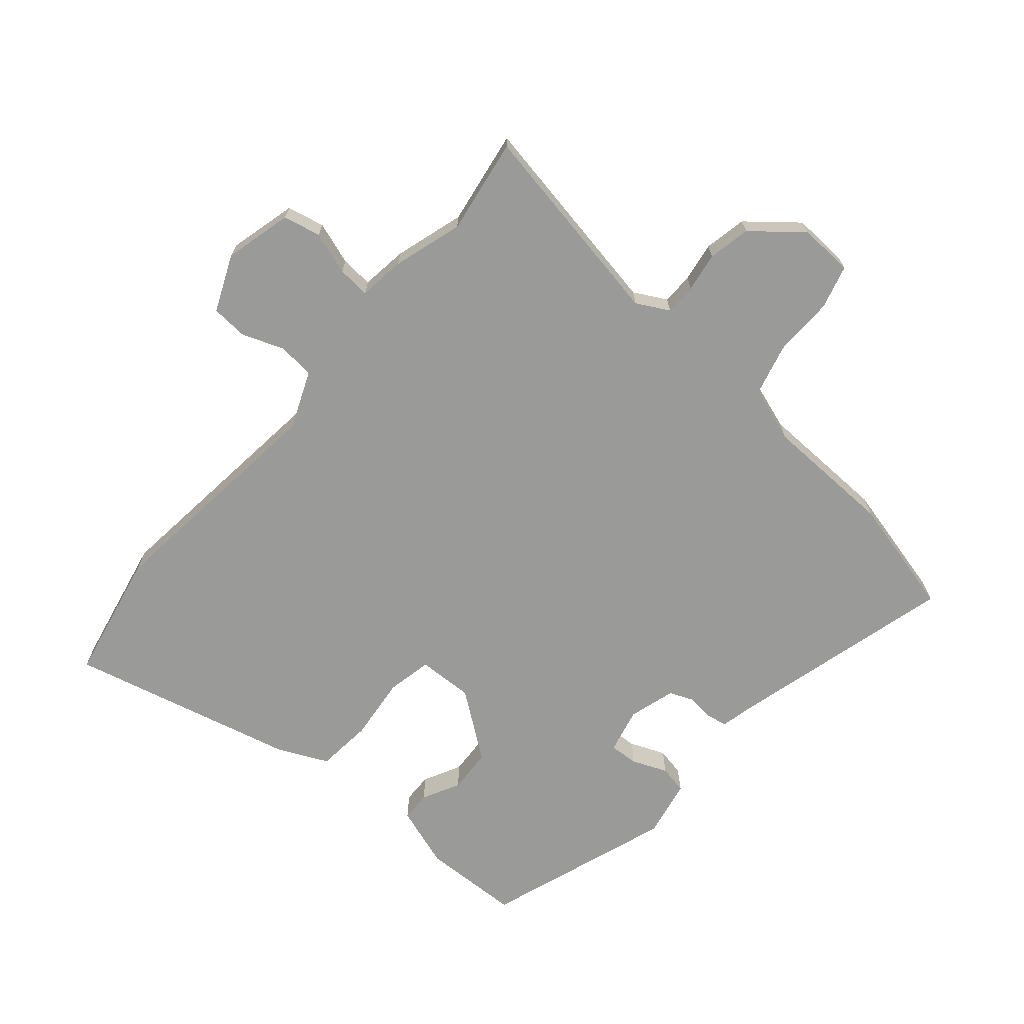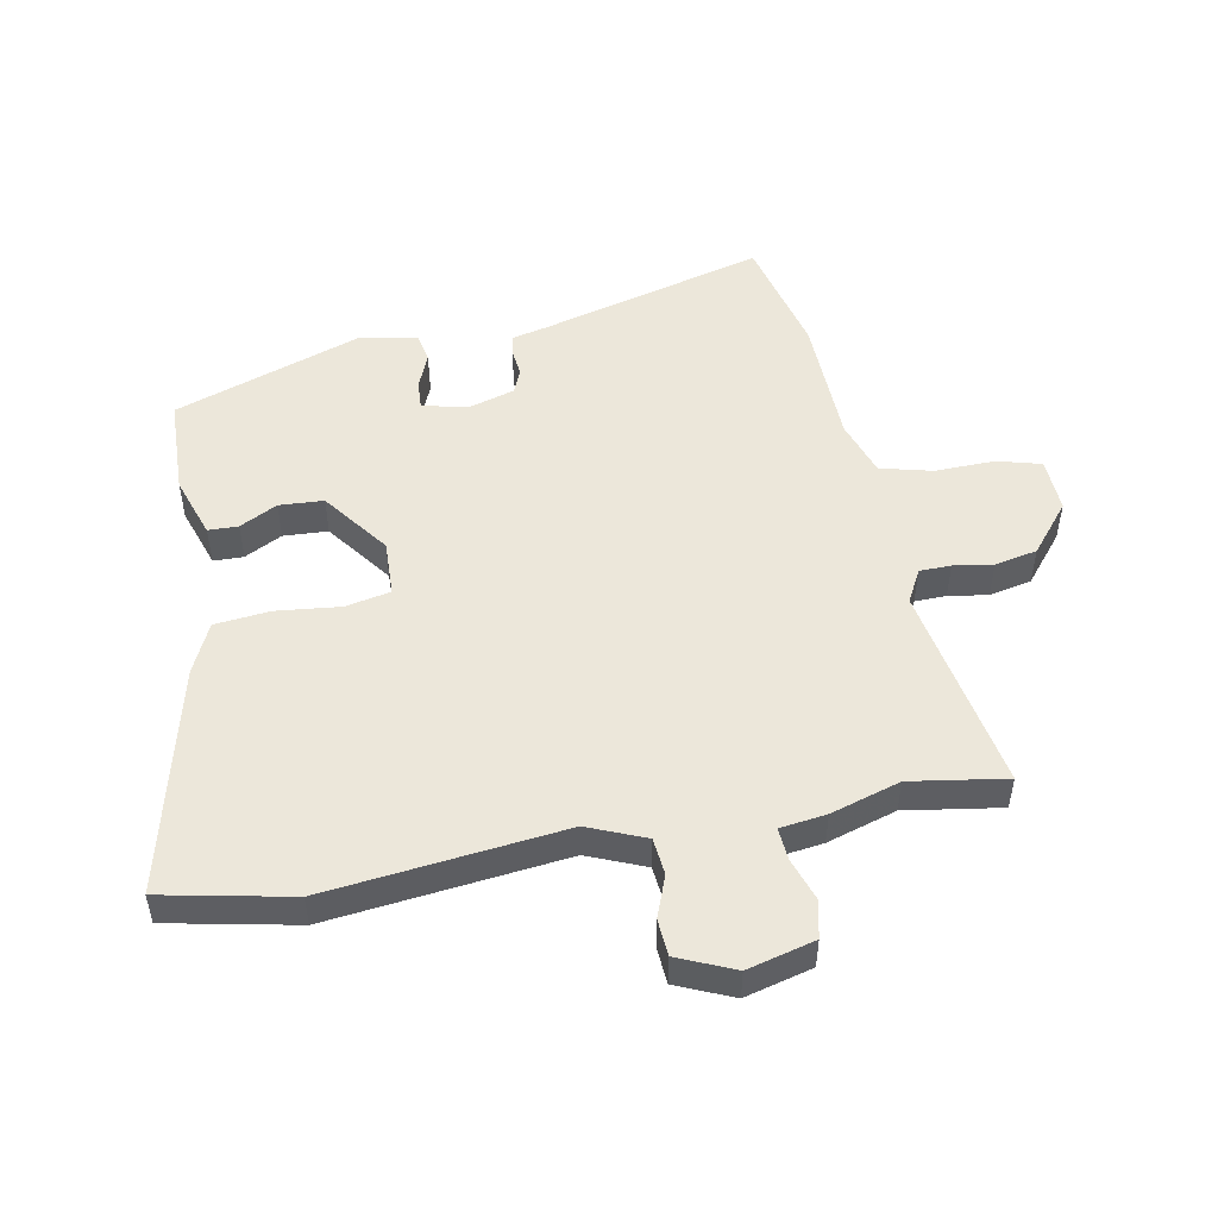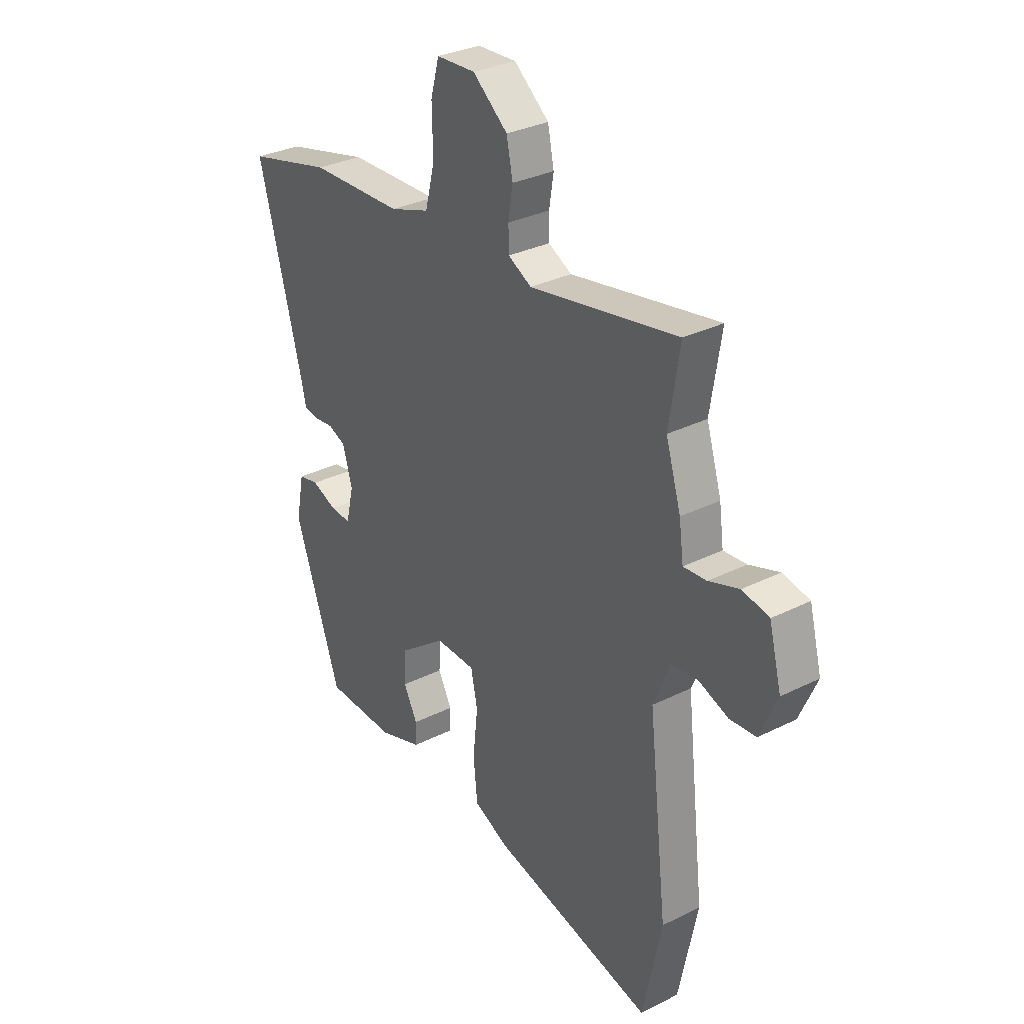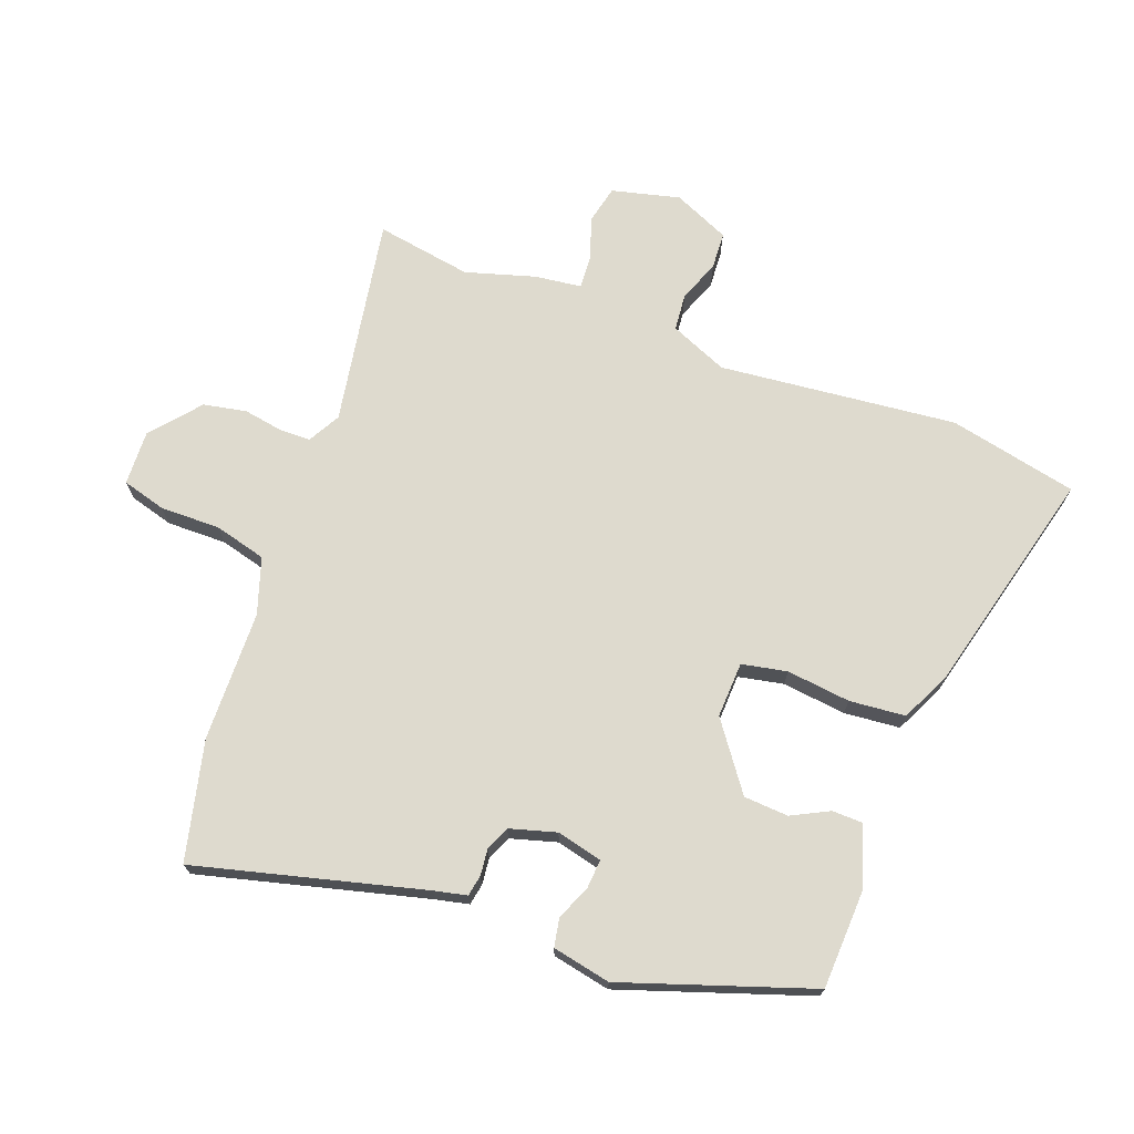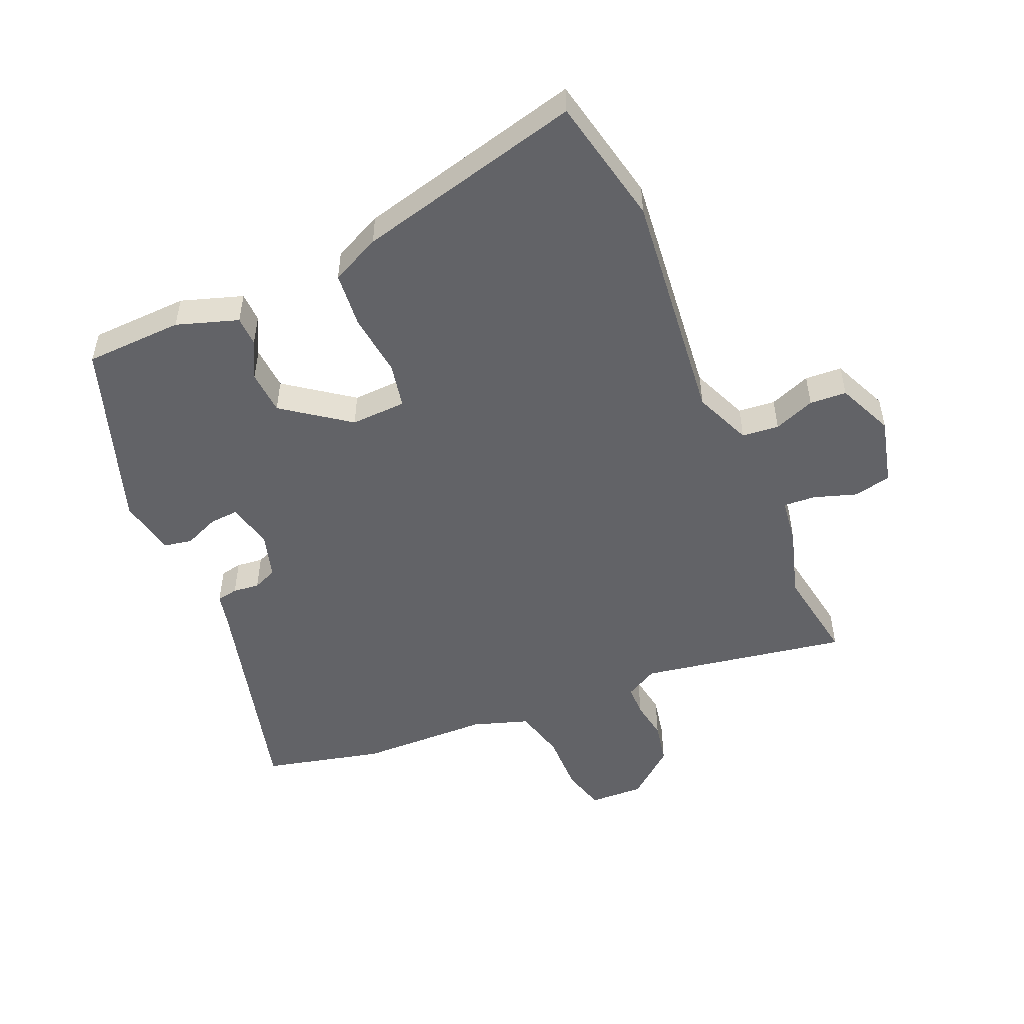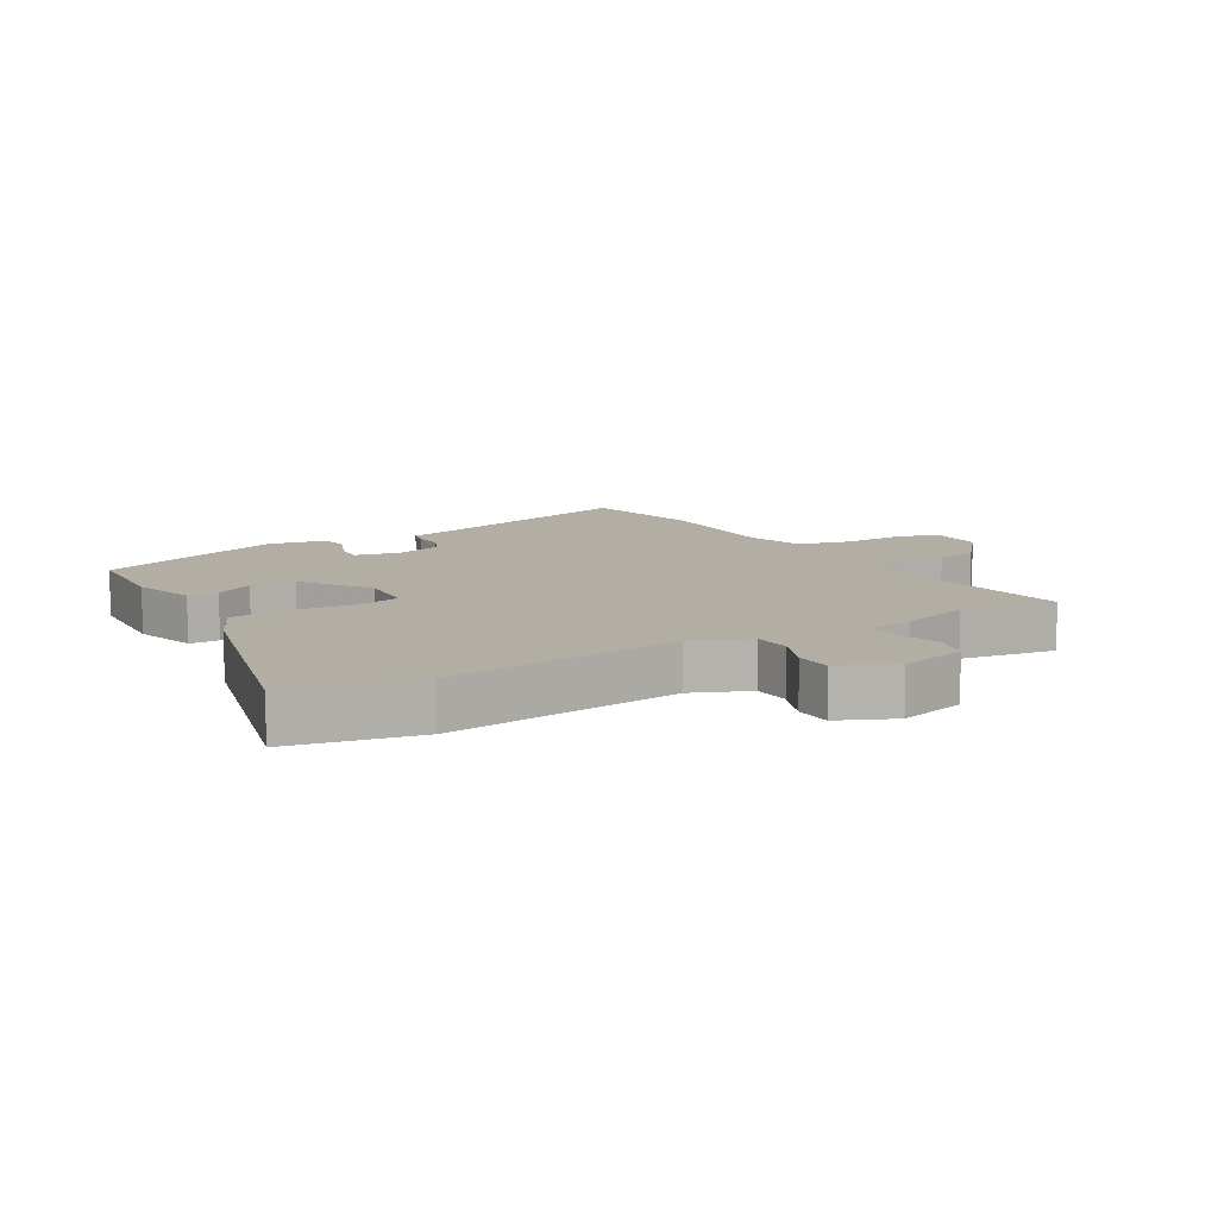
<metadata>
{"format":"obj","ext":"obj","renderer":"f3d","projection":"perspective","resolution":1024,"background":"white","views":[{"elev":-69.2,"azim":-40.5,"up":"+Y"},{"elev":50.8,"azim":-100.7,"up":"+Y"},{"elev":31.3,"azim":-125.5,"up":"+Z"},{"elev":71.2,"azim":111.0,"up":"+Y"},{"elev":-51.0,"azim":-156.4,"up":"+Y"},{"elev":11.0,"azim":-119.8,"up":"+Y"}]}
</metadata>
<code>
v -0.485 0.07 -0.575
v -0.527 0.07 -0.369
v -0.484 0.07 0.009
v -0.522 0.07 0.101
v -0.581 0.07 0.107
v -0.647 0.07 0.082
v -0.706 0.07 0.086
v -0.745 0.07 0.176
v -0.717 0.07 0.284
v -0.657 0.07 0.297
v -0.589 0.07 0.274
v -0.537 0.07 0.27
v -0.527 0.07 0.344
v -0.493 0.07 0.455
v -0.517 0.07 0.608
v -0.185 0.07 0.548
v -0.133 0.07 0.576
v -0.132 0.07 0.626
v -0.142 0.07 0.689
v -0.128 0.07 0.757
v -0.05 0.07 0.821
v 0.037 0.07 0.817
v 0.056 0.07 0.747
v 0.054 0.07 0.651
v 0.075 0.07 0.568
v 0.164 0.07 0.538
v 0.372 0.07 0.532
v 0.562 0.07 0.485
v 0.465 0.07 0.123
v 0.453 0.07 0.071
v 0.419 0.07 0.065
v 0.377 0.07 0.07
v 0.338 0.07 0.054
v 0.316 0.07 -0.02
v 0.333 0.07 -0.093
v 0.379 0.07 -0.09
v 0.435 0.07 -0.067
v 0.48 0.07 -0.076
v 0.498 0.07 -0.169
v 0.394 0.07 -0.468
v 0.237 0.07 -0.473
v 0.139 0.07 -0.44
v 0.138 0.07 -0.392
v 0.169 0.07 -0.332
v 0.165 0.07 -0.261
v 0.06 0.07 -0.183
v -0.029 0.07 -0.186
v -0.044 0.07 -0.258
v -0.033 0.07 -0.36
v -0.042 0.07 -0.449
v -0.121 0.07 -0.486
v -0.485 0 -0.575
v -0.527 0 -0.369
v -0.484 0 0.009
v -0.522 0 0.101
v -0.581 0 0.107
v -0.647 0 0.082
v -0.706 0 0.086
v -0.745 0 0.176
v -0.717 0 0.284
v -0.657 0 0.297
v -0.589 0 0.274
v -0.537 0 0.27
v -0.527 0 0.344
v -0.493 0 0.455
v -0.517 0 0.608
v -0.185 0 0.548
v -0.133 0 0.576
v -0.132 0 0.626
v -0.142 0 0.689
v -0.128 0 0.757
v -0.05 0 0.821
v 0.037 0 0.817
v 0.056 0 0.747
v 0.054 0 0.651
v 0.075 0 0.568
v 0.164 0 0.538
v 0.372 0 0.532
v 0.562 0 0.485
v 0.465 0 0.123
v 0.453 0 0.071
v 0.419 0 0.065
v 0.377 0 0.07
v 0.338 0 0.054
v 0.316 0 -0.02
v 0.333 0 -0.093
v 0.379 0 -0.09
v 0.435 0 -0.067
v 0.48 0 -0.076
v 0.498 0 -0.169
v 0.394 0 -0.468
v 0.237 0 -0.473
v 0.139 0 -0.44
v 0.138 0 -0.392
v 0.169 0 -0.332
v 0.165 0 -0.261
v 0.06 0 -0.183
v -0.029 0 -0.186
v -0.044 0 -0.258
v -0.033 0 -0.36
v -0.042 0 -0.449
v -0.121 0 -0.486
f 48 49 50 51
f 47 48 51 1
f 41 42 43 44
f 41 44 45
f 40 41 45
f 39 40 45
f 36 37 38 39
f 35 36 39 45
f 34 35 45 46
f 29 30 31 32
f 29 32 33
f 26 27 28 29
f 25 26 29 33
f 21 22 23 24
f 21 24 25
f 18 19 20 21
f 17 18 21 25
f 16 17 25 33
f 14 15 16 33
f 12 13 14 33
f 8 9 10 11
f 5 6 7 8
f 4 5 8 11
f 3 4 11 12
f 47 1 2 3
f 33 34 46 47
f 3 12 33 47
f 102 101 100 99
f 52 102 99 98
f 95 94 93 92
f 96 95 92
f 96 92 91
f 96 91 90
f 90 89 88 87
f 96 90 87 86
f 97 96 86 85
f 83 82 81 80
f 84 83 80
f 80 79 78 77
f 84 80 77 76
f 75 74 73 72
f 76 75 72
f 72 71 70 69
f 76 72 69 68
f 84 76 68 67
f 84 67 66 65
f 84 65 64 63
f 62 61 60 59
f 59 58 57 56
f 62 59 56 55
f 63 62 55 54
f 54 53 52 98
f 98 97 85 84
f 98 84 63 54
f 1 52 53 2
f 2 53 54 3
f 3 54 55 4
f 4 55 56 5
f 5 56 57 6
f 6 57 58 7
f 7 58 59 8
f 8 59 60 9
f 9 60 61 10
f 10 61 62 11
f 11 62 63 12
f 12 63 64 13
f 13 64 65 14
f 14 65 66 15
f 15 66 67 16
f 16 67 68 17
f 17 68 69 18
f 18 69 70 19
f 19 70 71 20
f 20 71 72 21
f 21 72 73 22
f 22 73 74 23
f 23 74 75 24
f 24 75 76 25
f 25 76 77 26
f 26 77 78 27
f 27 78 79 28
f 28 79 80 29
f 29 80 81 30
f 30 81 82 31
f 31 82 83 32
f 32 83 84 33
f 33 84 85 34
f 34 85 86 35
f 35 86 87 36
f 36 87 88 37
f 37 88 89 38
f 38 89 90 39
f 39 90 91 40
f 40 91 92 41
f 41 92 93 42
f 42 93 94 43
f 43 94 95 44
f 44 95 96 45
f 45 96 97 46
f 46 97 98 47
f 47 98 99 48
f 48 99 100 49
f 49 100 101 50
f 50 101 102 51
f 51 102 52 1

</code>
